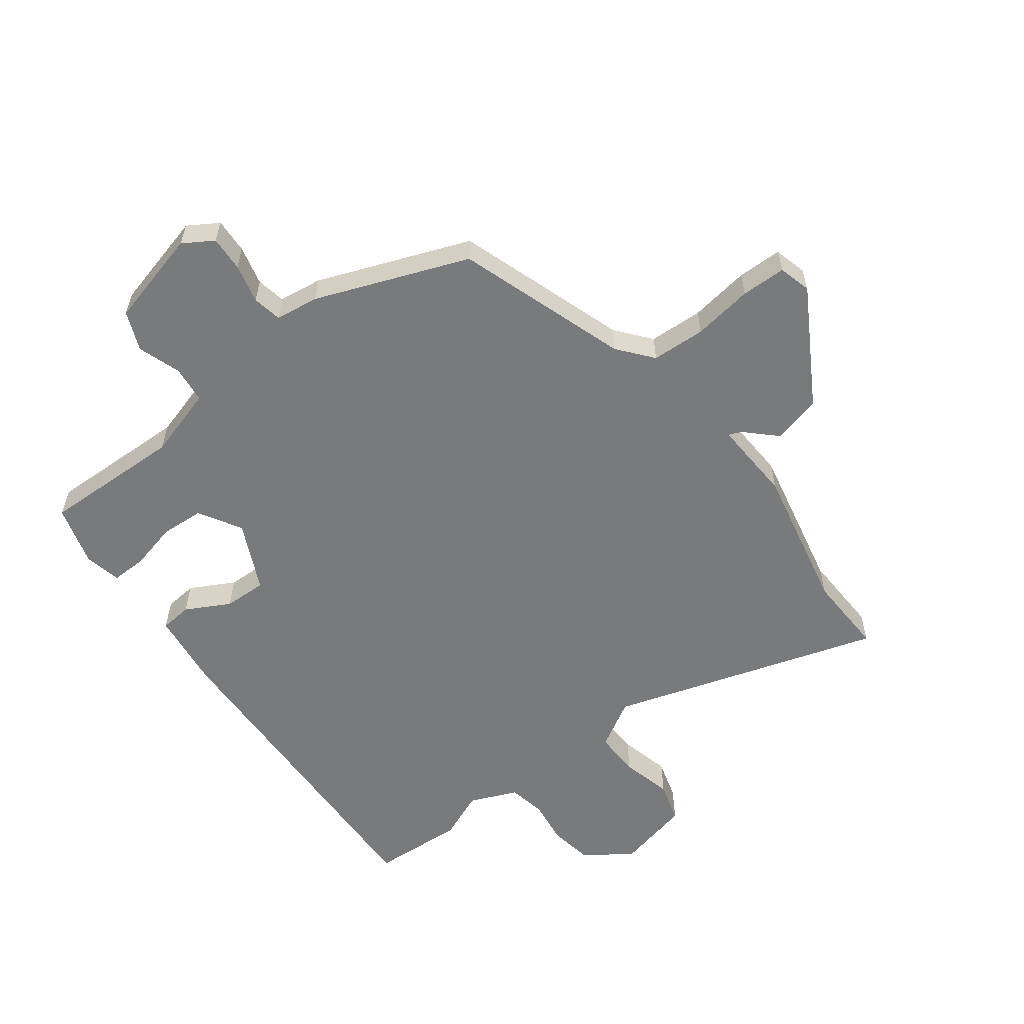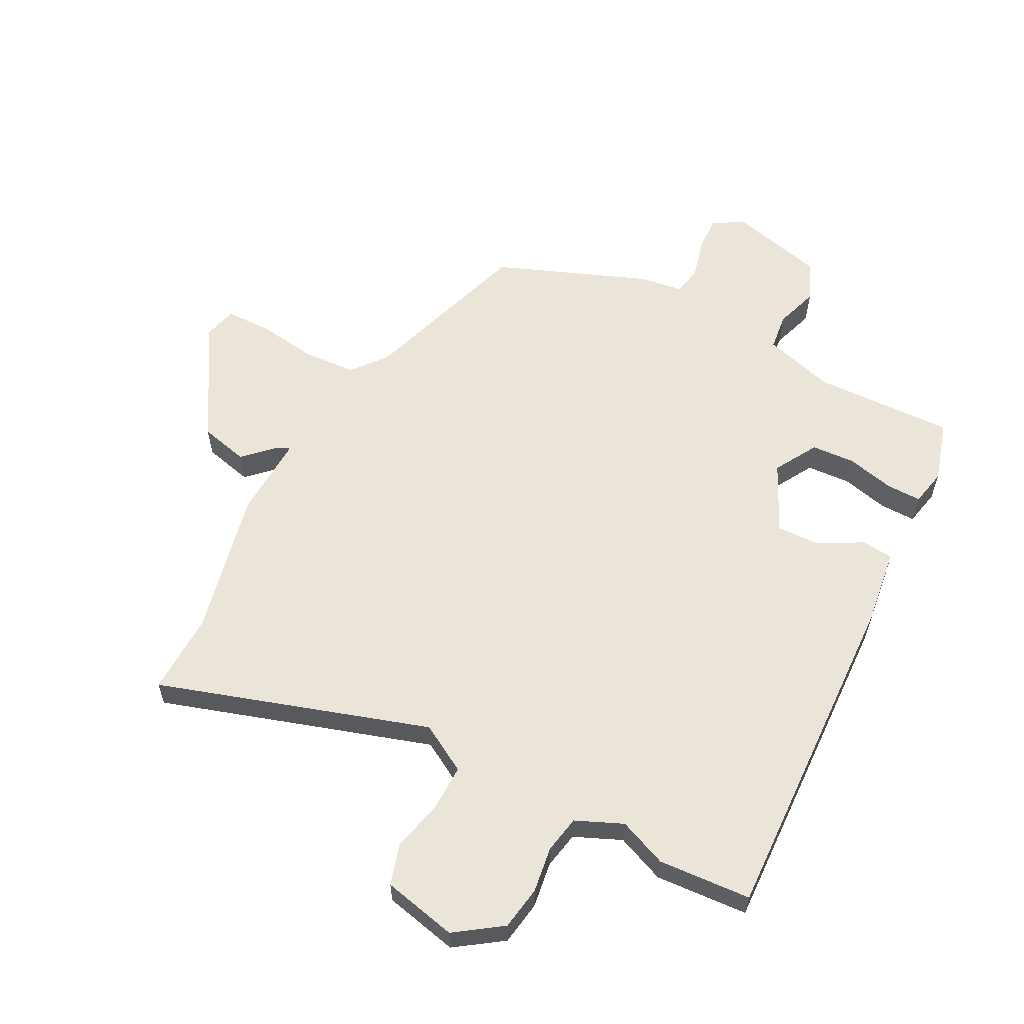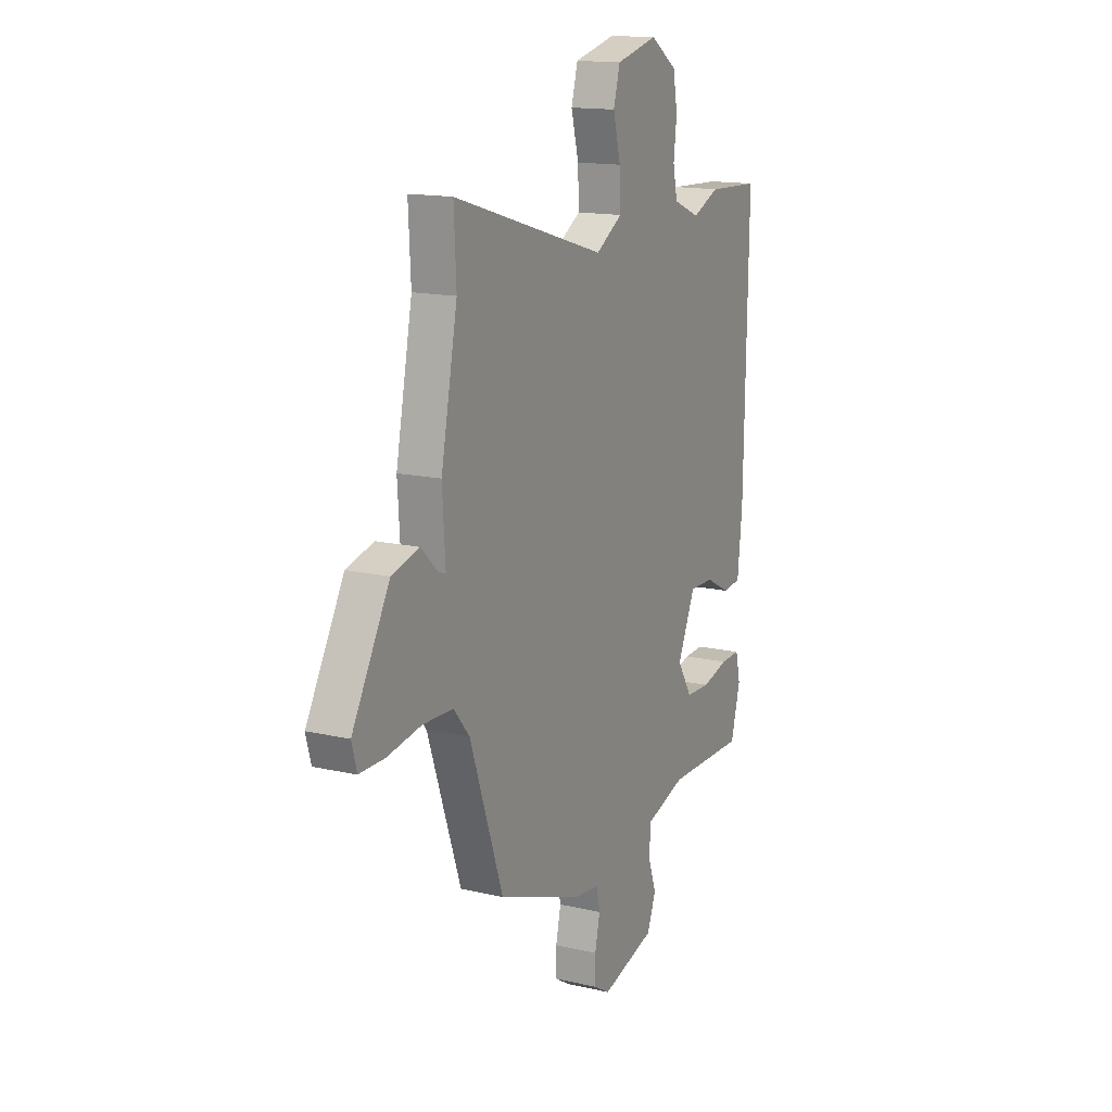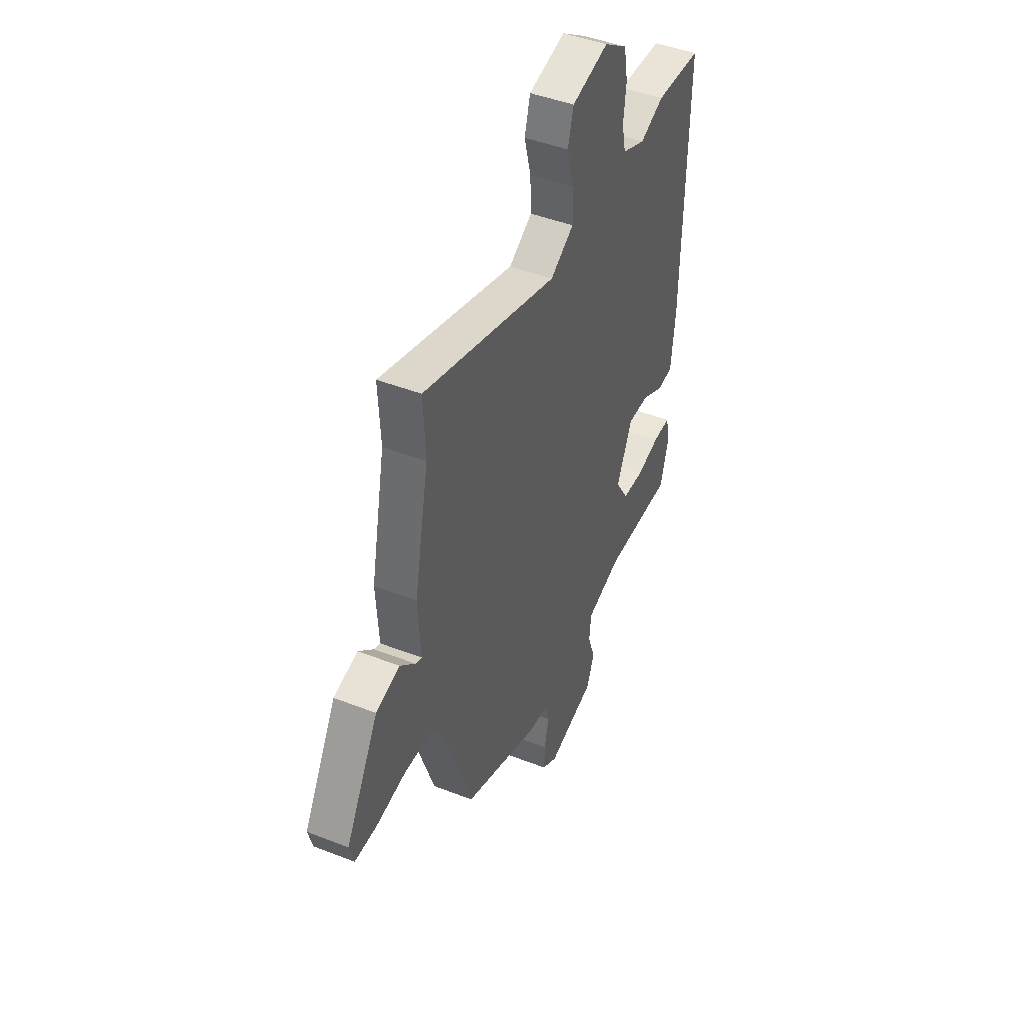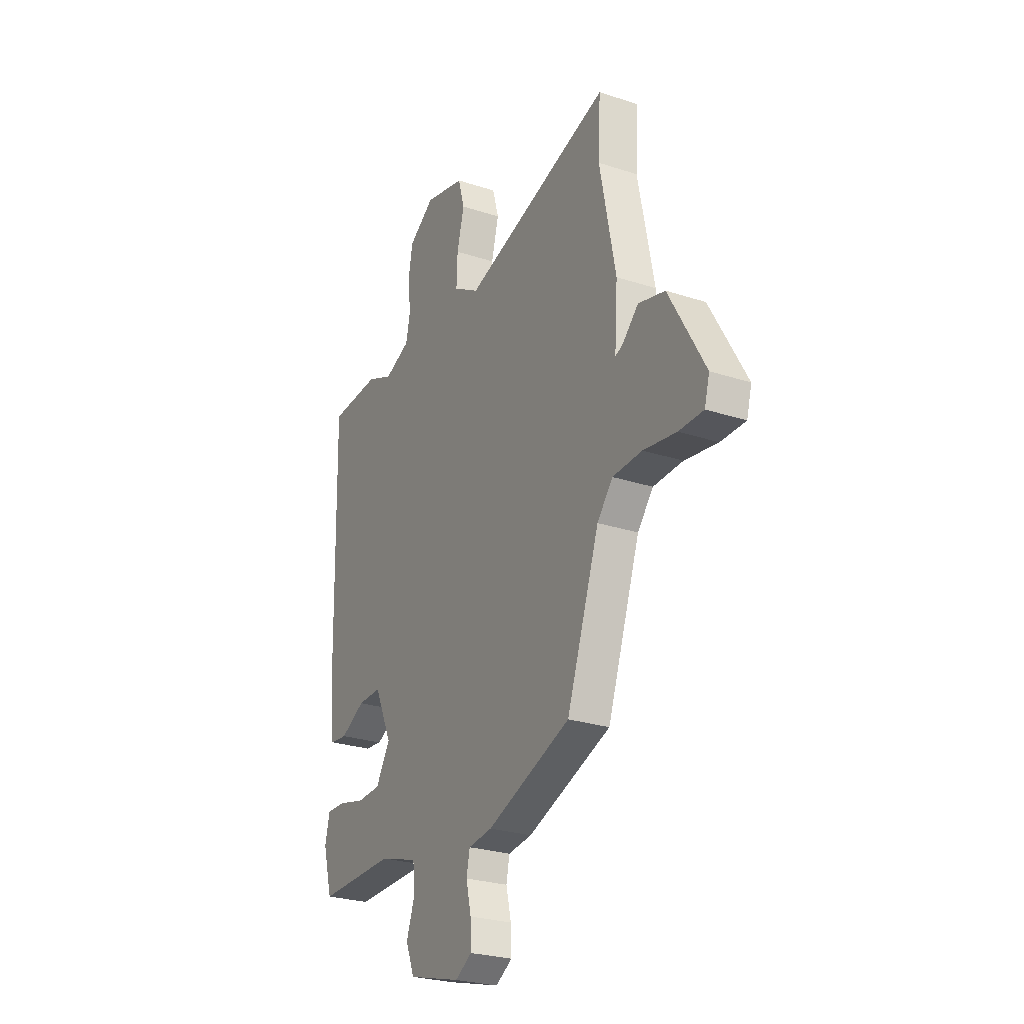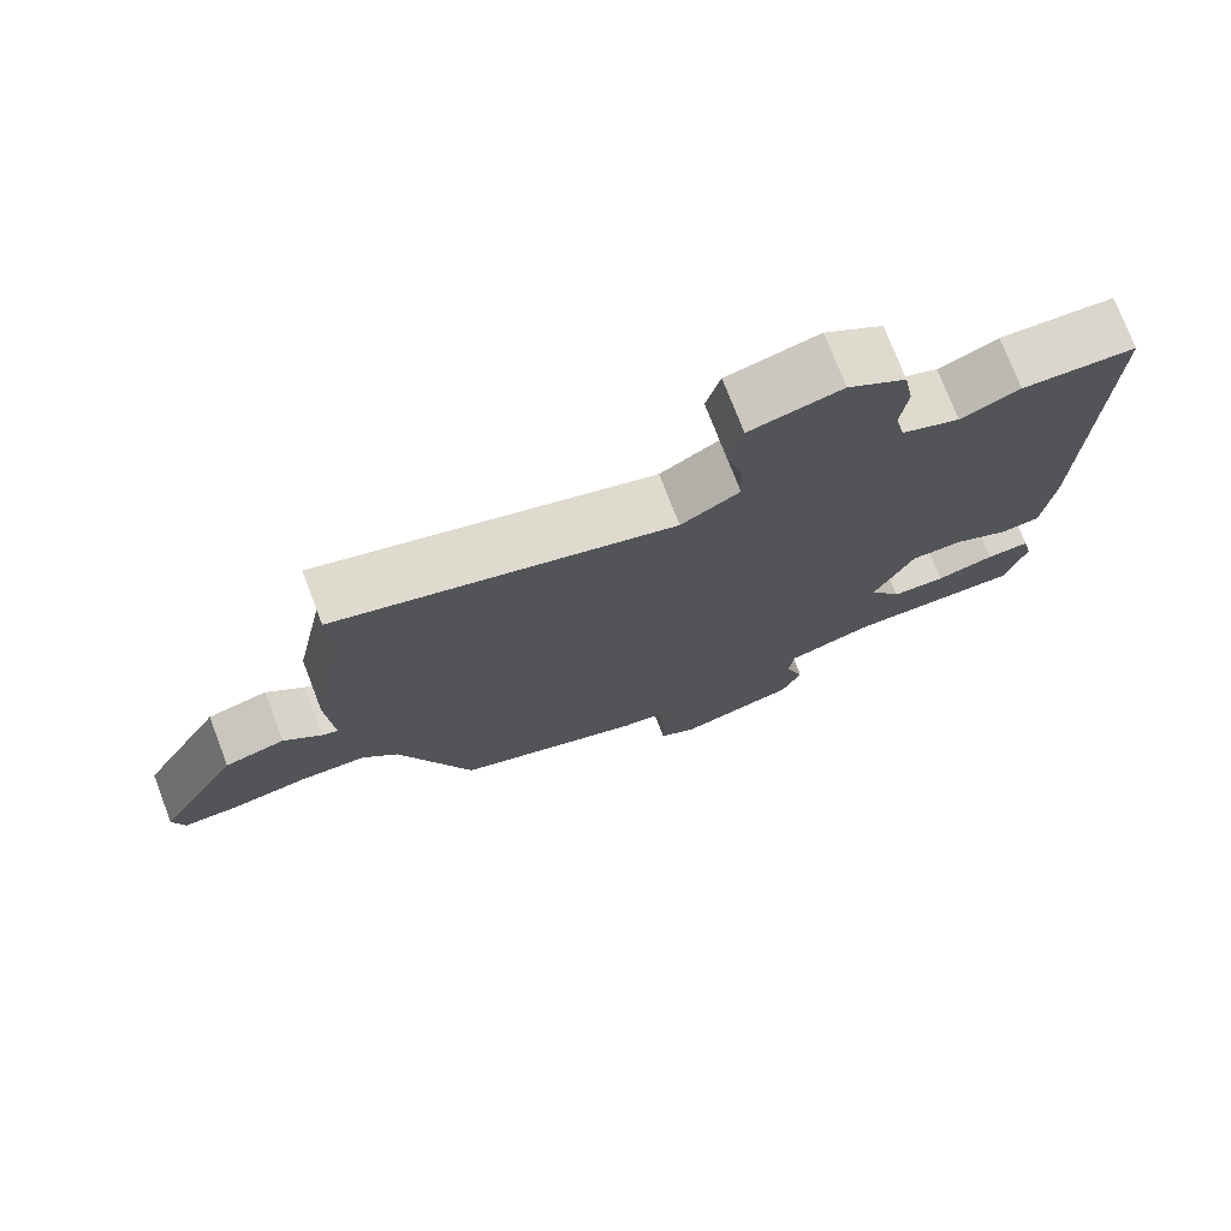
<metadata>
{"format":"obj","ext":"obj","renderer":"f3d","projection":"perspective","resolution":1024,"background":"white","views":[{"elev":-58.0,"azim":-143.8,"up":"+Y"},{"elev":59.4,"azim":26.3,"up":"+Y"},{"elev":15.0,"azim":-63.6,"up":"+Z"},{"elev":45.1,"azim":-65.7,"up":"+Z"},{"elev":-26.3,"azim":-117.4,"up":"+Z"},{"elev":75.1,"azim":-21.0,"up":"+Z"}]}
</metadata>
<code>
v 0.389 0.07 0.505
v 0.542 0.07 0.498
v 0.531 0.07 -0.062
v 0.517 0.07 -0.191
v 0.464 0.07 -0.197
v 0.391 0.07 -0.159
v 0.32 0.07 -0.158
v 0.268 0.07 -0.272
v 0.311 0.07 -0.342
v 0.383 0.07 -0.345
v 0.461 0.07 -0.325
v 0.519 0.07 -0.323
v 0.533 0.07 -0.383
v 0.505 0.07 -0.485
v 0.273 0.07 -0.482
v 0.157 0.07 -0.518
v 0.151 0.07 -0.579
v 0.176 0.07 -0.65
v 0.15 0.07 -0.715
v -0.008 0.07 -0.758
v -0.058 0.07 -0.728
v -0.056 0.07 -0.67
v -0.041 0.07 -0.605
v -0.051 0.07 -0.557
v -0.123 0.07 -0.548
v -0.375 0.07 -0.455
v -0.473 0.07 -0.175
v -0.52 0.07 -0.119
v -0.609 0.07 -0.116
v -0.708 0.07 -0.132
v -0.782 0.07 -0.132
v -0.797 0.07 -0.078
v -0.688 0.07 0.114
v -0.608 0.07 0.135
v -0.558 0.07 0.088
v -0.537 0.07 0.08
v -0.546 0.07 0.216
v -0.498 0.07 0.458
v -0.505 0.07 0.592
v -0.057 0.07 0.459
v 0.021 0.07 0.506
v 0.018 0.07 0.582
v -0.004 0.07 0.666
v 0.015 0.07 0.734
v 0.137 0.07 0.764
v 0.215 0.07 0.712
v 0.228 0.07 0.64
v 0.219 0.07 0.564
v 0.232 0.07 0.503
v 0.31 0.07 0.471
v 0.389 0 0.505
v 0.542 0 0.498
v 0.531 0 -0.062
v 0.517 0 -0.191
v 0.464 0 -0.197
v 0.391 0 -0.159
v 0.32 0 -0.158
v 0.268 0 -0.272
v 0.311 0 -0.342
v 0.383 0 -0.345
v 0.461 0 -0.325
v 0.519 0 -0.323
v 0.533 0 -0.383
v 0.505 0 -0.485
v 0.273 0 -0.482
v 0.157 0 -0.518
v 0.151 0 -0.579
v 0.176 0 -0.65
v 0.15 0 -0.715
v -0.008 0 -0.758
v -0.058 0 -0.728
v -0.056 0 -0.67
v -0.041 0 -0.605
v -0.051 0 -0.557
v -0.123 0 -0.548
v -0.375 0 -0.455
v -0.473 0 -0.175
v -0.52 0 -0.119
v -0.609 0 -0.116
v -0.708 0 -0.132
v -0.782 0 -0.132
v -0.797 0 -0.078
v -0.688 0 0.114
v -0.608 0 0.135
v -0.558 0 0.088
v -0.537 0 0.08
v -0.546 0 0.216
v -0.498 0 0.458
v -0.505 0 0.592
v -0.057 0 0.459
v 0.021 0 0.506
v 0.018 0 0.582
v -0.004 0 0.666
v 0.015 0 0.734
v 0.137 0 0.764
v 0.215 0 0.712
v 0.228 0 0.64
v 0.219 0 0.564
v 0.232 0 0.503
v 0.31 0 0.471
f 46 47 48
f 45 46 48
f 44 45 48
f 43 44 48
f 42 43 48
f 41 42 48 49
f 40 41 49 50
f 38 39 40
f 36 37 38 40
f 33 34 35
f 32 33 35
f 31 32 35
f 30 31 35
f 29 30 35
f 28 29 35 36
f 36 40 50
f 28 36 50
f 27 28 50
f 50 1 2
f 27 50 2
f 26 27 2
f 25 26 2
f 24 25 2
f 21 22 23
f 20 21 23
f 19 20 23
f 18 19 23
f 17 18 23
f 13 14 15
f 12 13 15
f 11 12 15
f 10 11 15
f 9 10 15 16
f 8 9 16
f 4 5 6
f 3 4 6
f 2 3 6
f 2 6 7
f 24 2 7 8
f 16 17 23 24
f 8 16 24
f 98 97 96
f 98 96 95
f 98 95 94
f 98 94 93
f 98 93 92
f 99 98 92 91
f 100 99 91 90
f 90 89 88
f 90 88 87 86
f 85 84 83
f 85 83 82
f 85 82 81
f 85 81 80
f 85 80 79
f 86 85 79 78
f 100 90 86
f 100 86 78
f 100 78 77
f 52 51 100
f 52 100 77
f 52 77 76
f 52 76 75
f 52 75 74
f 73 72 71
f 73 71 70
f 73 70 69
f 73 69 68
f 73 68 67
f 65 64 63
f 65 63 62
f 65 62 61
f 65 61 60
f 66 65 60 59
f 66 59 58
f 56 55 54
f 56 54 53
f 56 53 52
f 57 56 52
f 58 57 52 74
f 74 73 67 66
f 74 66 58
f 1 51 52 2
f 2 52 53 3
f 3 53 54 4
f 4 54 55 5
f 5 55 56 6
f 6 56 57 7
f 7 57 58 8
f 8 58 59 9
f 9 59 60 10
f 10 60 61 11
f 11 61 62 12
f 12 62 63 13
f 13 63 64 14
f 14 64 65 15
f 15 65 66 16
f 16 66 67 17
f 17 67 68 18
f 18 68 69 19
f 19 69 70 20
f 20 70 71 21
f 21 71 72 22
f 22 72 73 23
f 23 73 74 24
f 24 74 75 25
f 25 75 76 26
f 26 76 77 27
f 27 77 78 28
f 28 78 79 29
f 29 79 80 30
f 30 80 81 31
f 31 81 82 32
f 32 82 83 33
f 33 83 84 34
f 34 84 85 35
f 35 85 86 36
f 36 86 87 37
f 37 87 88 38
f 38 88 89 39
f 39 89 90 40
f 40 90 91 41
f 41 91 92 42
f 42 92 93 43
f 43 93 94 44
f 44 94 95 45
f 45 95 96 46
f 46 96 97 47
f 47 97 98 48
f 48 98 99 49
f 49 99 100 50
f 50 100 51 1

</code>
